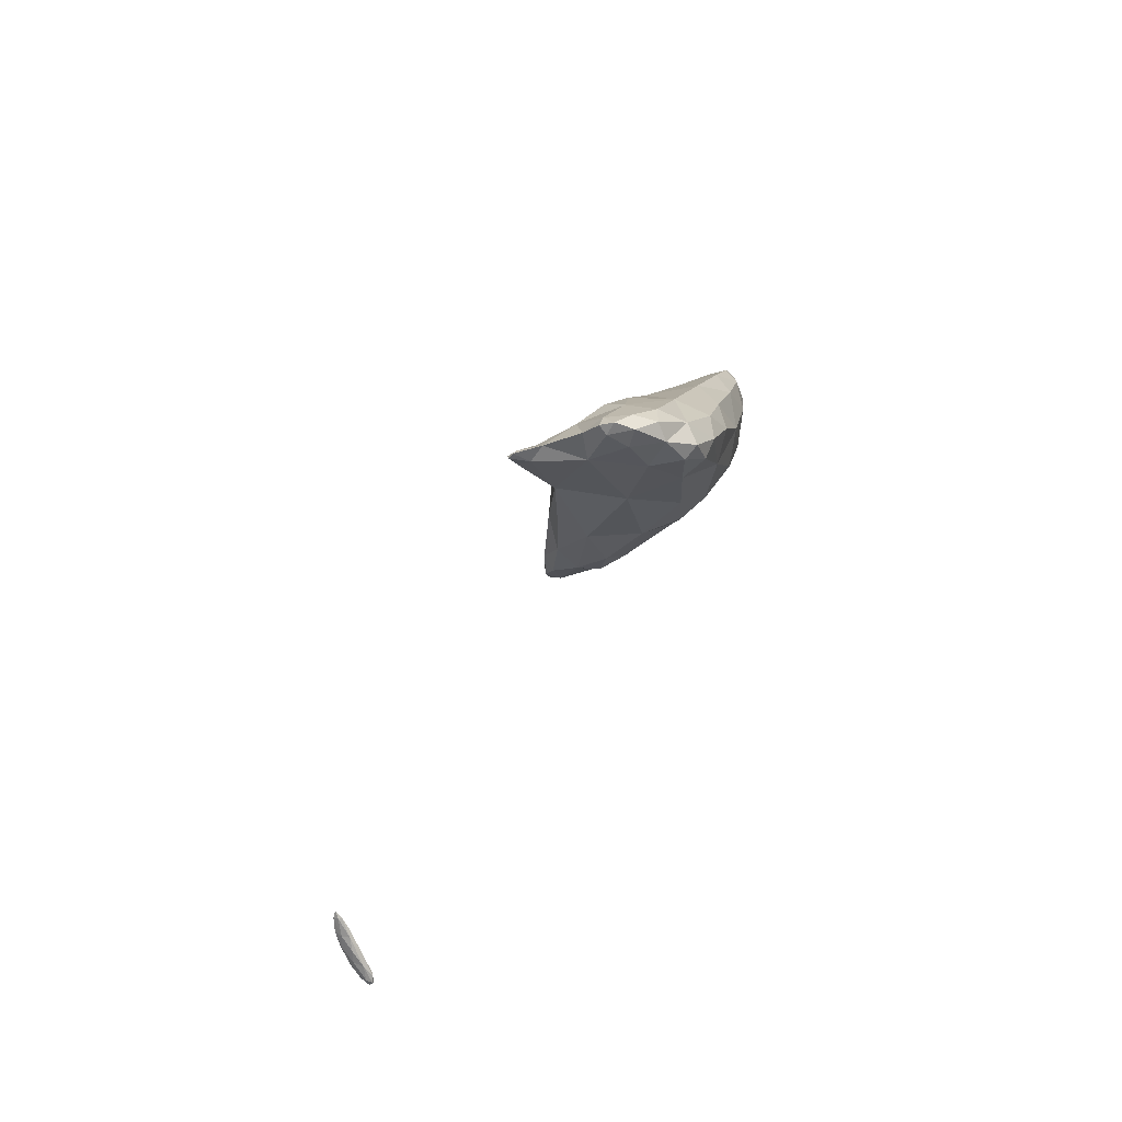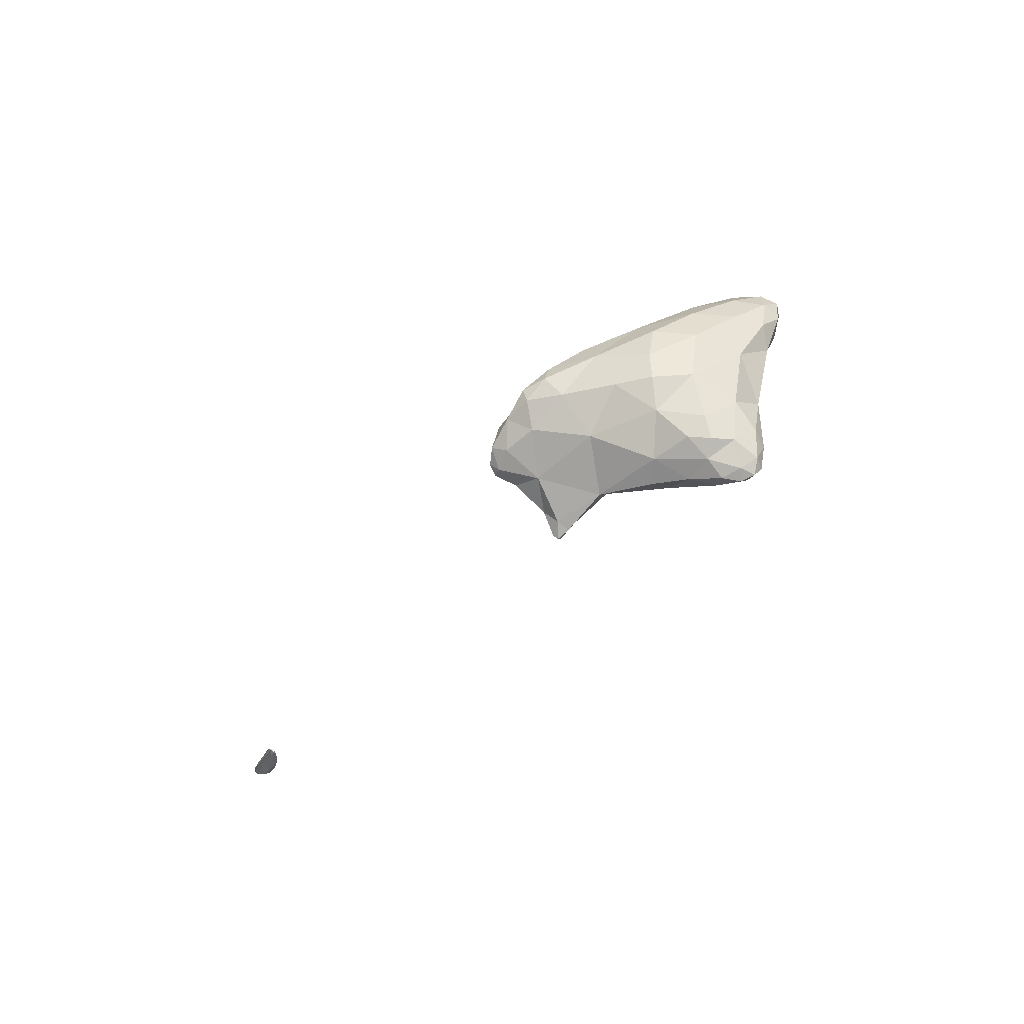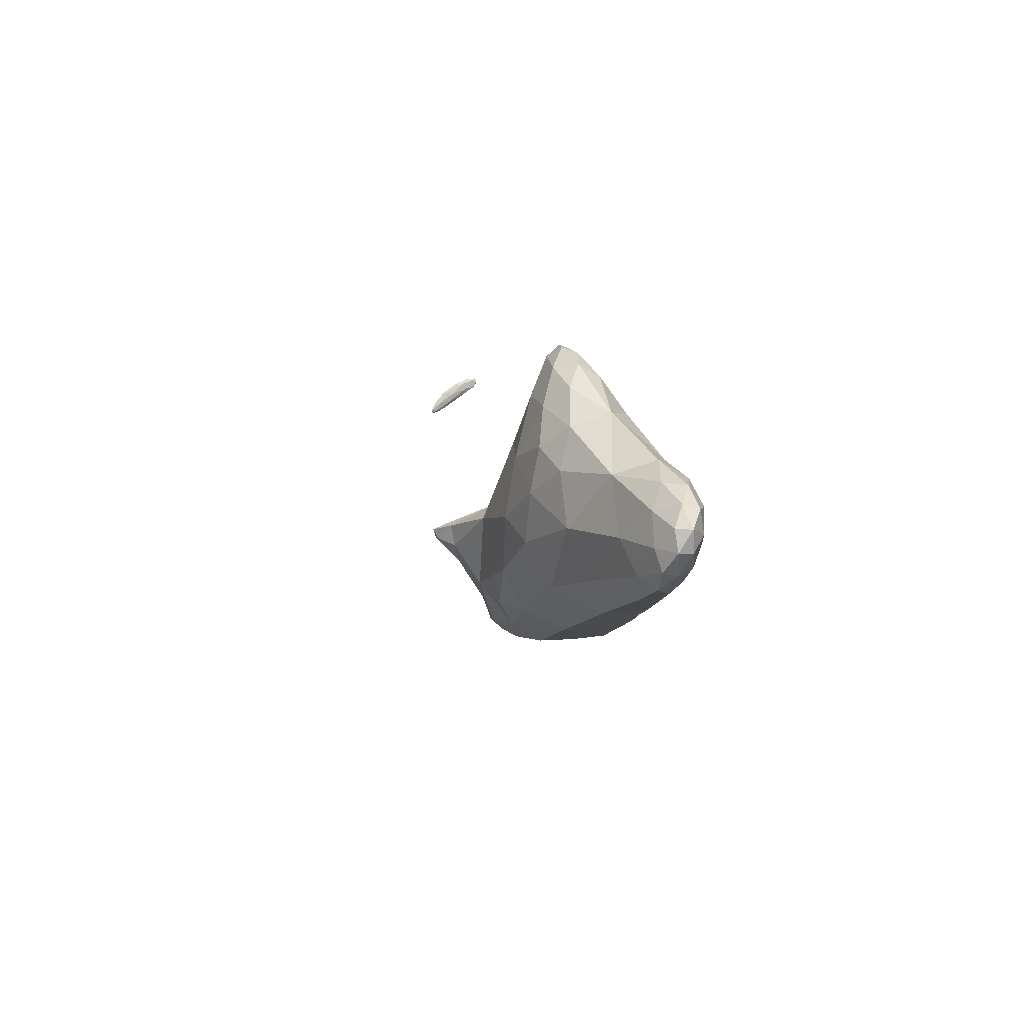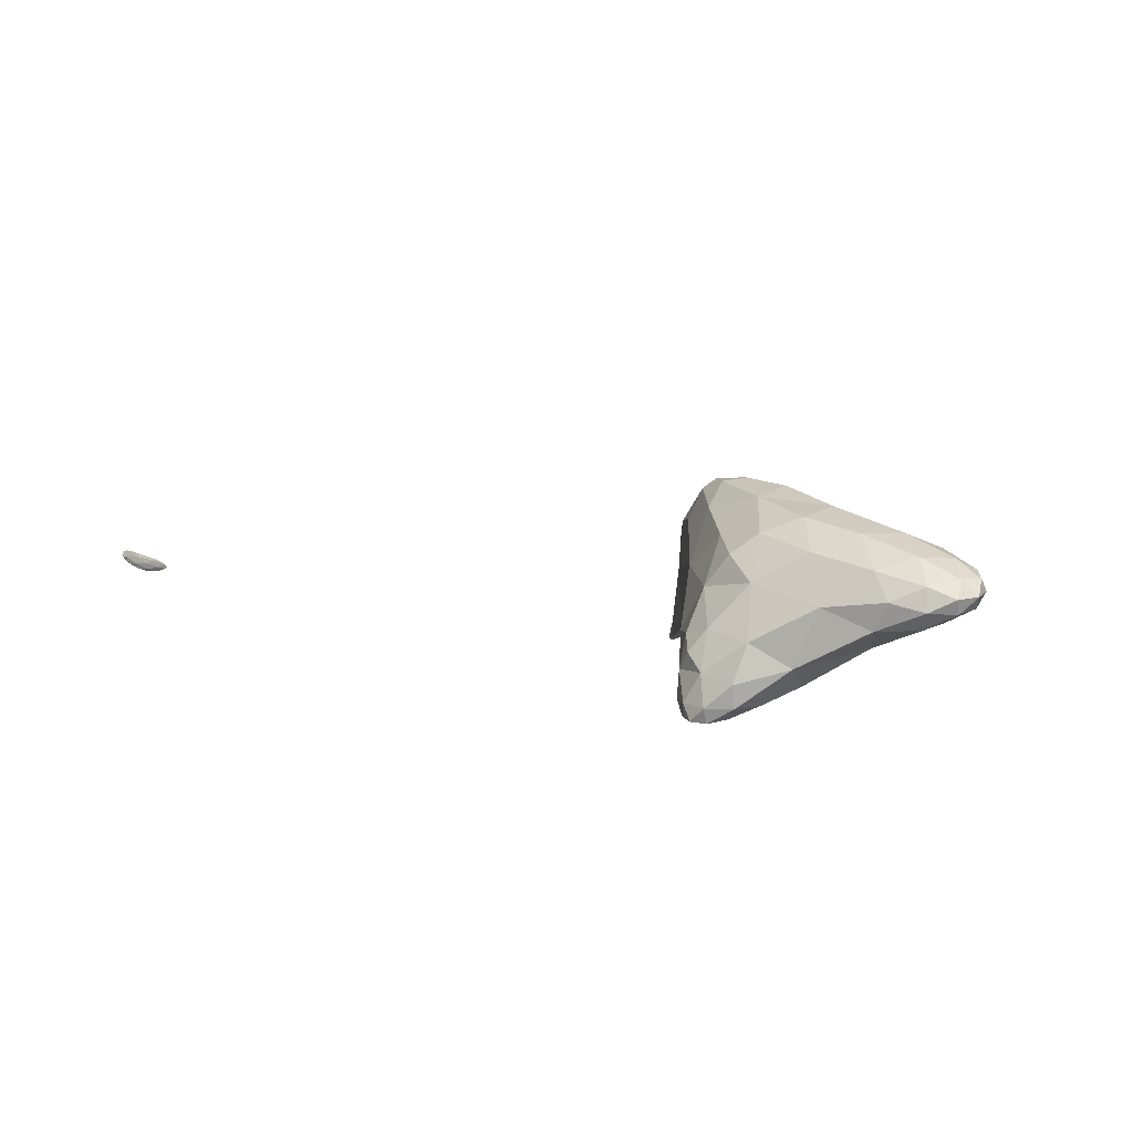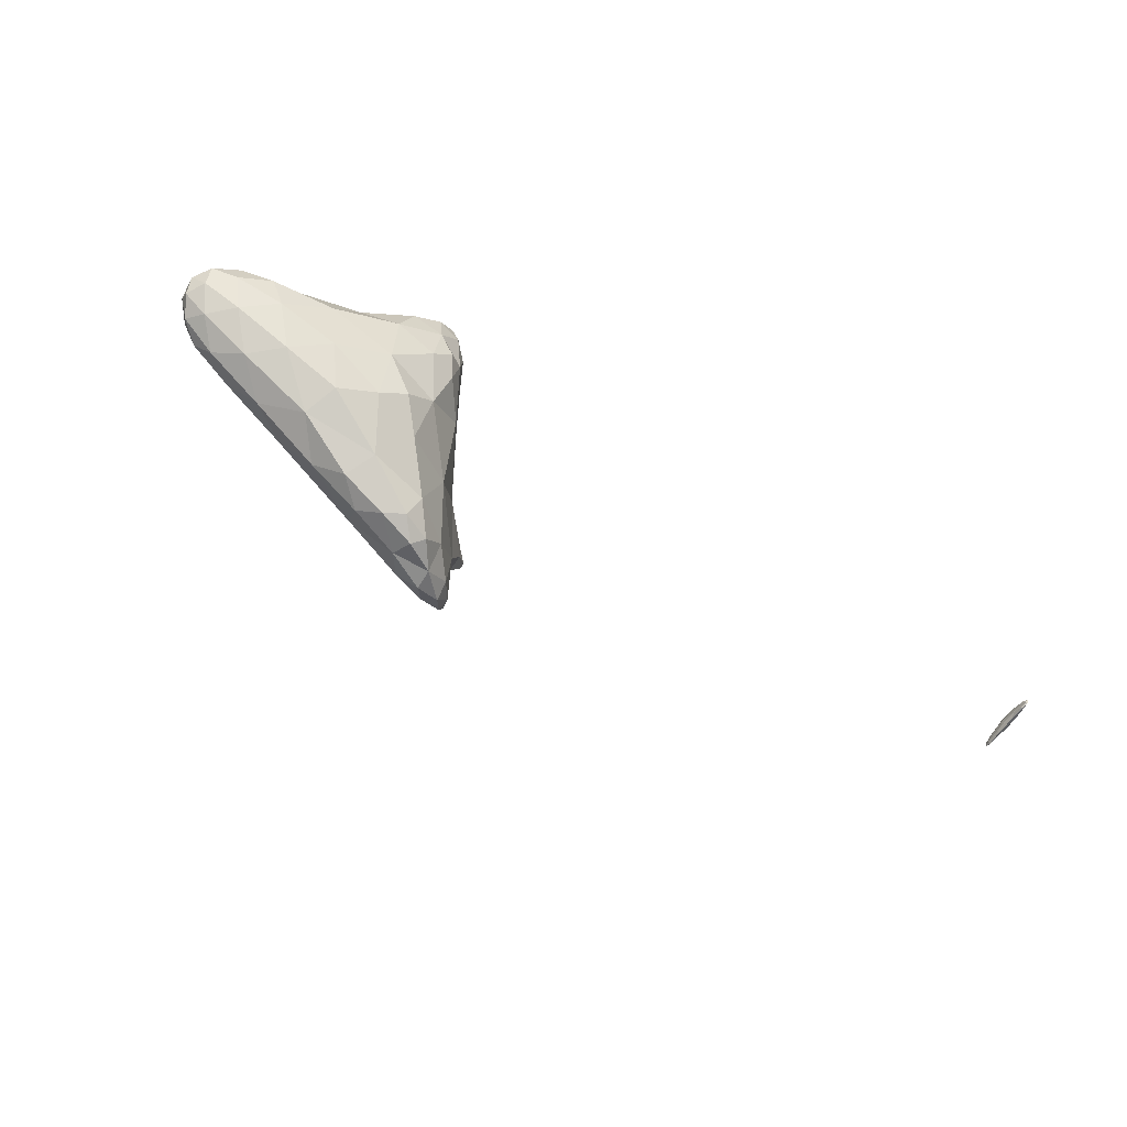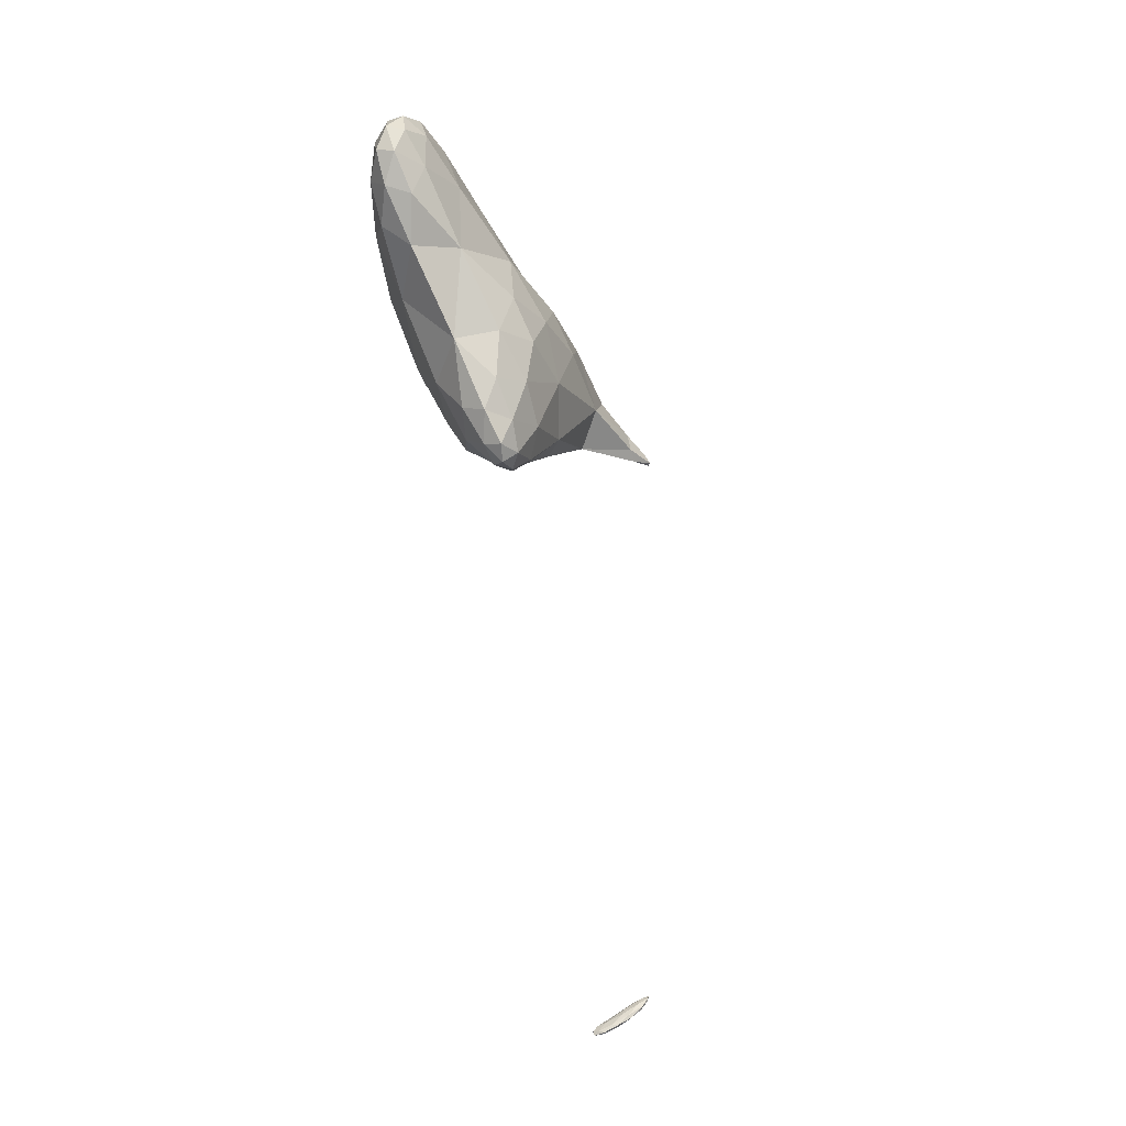
<metadata>
{"format":"obj","ext":"obj","renderer":"f3d","projection":"perspective","resolution":1024,"background":"white","views":[{"elev":-69.2,"azim":-108.3,"up":"+Y"},{"elev":19.9,"azim":55.4,"up":"+Z"},{"elev":79.5,"azim":-80.7,"up":"+Y"},{"elev":39.3,"azim":132.5,"up":"+Z"},{"elev":65.7,"azim":-48.0,"up":"+Z"},{"elev":50.6,"azim":102.4,"up":"+Y"}]}
</metadata>
<code>
v 20.96 -45.8 18.99
v 21.54 -45.91 19.51
v 21.29 -45.91 19.11
v 21.79 -45.92 19.58
v 21.75 -45.9 19.34
v 21.94 -45.83 19.5
v 19.88 -45.69 17.91
v 20.22 -45.71 18.3
v 20.44 -45.81 18.38
v 20.88 -45.86 18.59
v 21.3 -45.82 18.76
v 21.8 -45.79 19.15
v 19.96 -45.7 17.82
v 19.74 -45.6 17.64
v 20.52 -45.73 18.1
v 21.47 -45.65 18.65
v 20.97 -45.65 18.23
v 20.02 -45.58 17.66
v 20.5 -45.57 17.85
v 21.46 -45.83 19.47
v 21.76 -45.84 19.6
v 19.93 -45.58 17.9
v 20.53 -45.6 18.48
v 21.31 -45.68 19.15
v 21.78 -45.7 19.37
v 21.78 -45.66 19.09
v 19.9 -45.51 17.66
v 20.32 -45.47 18.02
v 21.39 -45.52 18.59
v 20.95 -45.51 18.14
v 20.34 -45.47 17.8
v 20.89 -45.5 18.56
v 21.43 -45.54 18.88
v 20.89 -45.44 18.27
v 6.487 -24.55 24.1
v 6.474 -24.45 25.16
v 6.852 -25.15 24.32
v 7.164 -24.45 25.74
v 7.701 -24.86 24.36
v 8.521 -23.89 25.48
v 6.811 -25.23 23.44
v 7.44 -25.13 23.33
v 7.125 -25.13 22.93
v 9.034 -23.89 23.1
v 7.859 -24.4 22.49
v 7.173 -23.51 27.09
v 7.868 -22.68 27.73
v 7.85 -23.74 26.79
v 9.008 -22.45 27.14
v 6.313 -23.33 25.12
v 6.559 -23.03 26.47
v 10.71 -21.97 25.38
v 7.009 -24.4 23.05
v 6.736 -22.7 23.91
v 11.26 -21.77 22.46
v 8.137 -22.6 22.35
v 9.482 -22.62 21.09
v 9.11 -23.56 21.26
v 9.971 -23.36 21.02
v 9.825 -23.51 20.24
v 10.1 -23.42 20.15
v 9.752 -23.23 20.37
v 10.09 -23.27 20.09
v 7.174 -21.98 27.89
v 8.679 -20.21 28.65
v 10.66 -20.48 27.74
v 6.526 -20.49 26.02
v 6.601 -20.95 27.57
v 13.41 -20.12 24.59
v 12.75 -19.55 26.8
v 14.5 -18.96 25.81
v 7.334 -21.51 23.27
v 7.045 -20.48 24.23
v 8.348 -19.7 23.28
v 13.33 -20.11 23.28
v 15.45 -18.47 24.84
v 14.74 -19.02 23.72
v 16.06 -18.03 23.95
v 10.24 -22.52 20.82
v 10.38 -20.5 22.14
v 13.34 -19.1 22.88
v 10.37 -23 20.6
v 15.56 -17.86 23.41
v 30.11 -16.94 15.62
v 30.11 -16.94 15.62
v 30.11 -16.94 15.62
v 30.11 -16.94 15.62
v 30.11 -16.94 15.62
v 6.749 -18.37 28.13
v 7.91 -17.02 29.41
v 7.22 -19.87 28.56
v 9.501 -17.26 29.66
v 10.77 -18.45 28.96
v 11.82 -19.08 28.17
v 12.69 -17.29 28.21
v 6.797 -16.38 27.34
v 14.48 -17.9 26.68
v 15.32 -18.18 25.81
v 15.79 -17.11 25.66
v 7.602 -17.47 25.25
v 9.11 -17.02 24.02
v 16.55 -17.32 24.47
v 16.59 -17.31 23.8
v 16.88 -16.69 24.08
v 10.12 -18.01 23.07
v 12.35 -17.22 23.1
v 14.78 -16.95 23.31
v 16.34 -16.7 23.66
v 30.11 -16.94 15.62
v 30.11 -16.94 15.61
v 30.11 -16.94 15.62
v 30.11 -16.94 15.62
v 30.11 -16.94 15.62
v 30.11 -16.94 15.62
v 30.11 -16.94 15.62
v 7.02 -15.03 28.95
v 7.998 -13.49 29.99
v 9.351 -14.65 30.14
v 10.99 -15.74 29.57
v 12.49 -14.08 28.67
v 6.963 -13.19 28.41
v 14.43 -15.96 27.02
v 15.63 -15.65 25.79
v 7.647 -13.96 27
v 10.79 -15.86 23.91
v 9.435 -14.47 25.51
v 12.46 -15.2 23.99
v 11.46 -14.18 24.91
v 13.17 -14.12 25.02
v 16.57 -16.28 24.81
v 16.62 -16.05 24.19
v -5.907 -13.19 20.98
v -5.906 -13.19 20.98
v -5.906 -13.19 20.98
v -5.905 -13.19 20.98
v 14.08 -15.51 23.86
v 15.71 -15.75 23.99
v -5.906 -13.19 20.98
v 30.11 -16.94 15.61
v 30.11 -16.94 15.62
v 7.252 -12.17 29.51
v 8.154 -11 30.17
v 9.259 -11.93 30.4
v 10.72 -12.96 30.03
v 11.43 -11.73 29.58
v 7.157 -11.2 29.05
v 13.95 -14.07 26.45
v 11.99 -11.89 28.39
v 7.568 -11.46 28.28
v 8.911 -11.8 27.41
v 11.27 -12.37 26.81
v 14.82 -14.76 24.76
v 15.87 -15.29 24.94
v -5.906 -13.19 20.98
v 7.621 -10.31 29.67
v 8.382 -9.661 30.05
v 9.192 -10.04 30.32
v 10.32 -10.79 30.21
v 10.9 -10.31 29.53
v 7.615 -10.18 29.08
v 8.27 -9.427 29.51
v 10.89 -10.49 28.58
v 8.423 -10.05 28.67
v 9.774 -10.22 28.38
v 9.145 -9.203 29.88
v 9.98 -9.591 30.04
v 9.097 -9.291 29.23
v 10.02 -9.463 29.38
f 1 3 2
f 4 3 5
f 4 2 3
f 6 4 5
f 7 9 8
f 9 1 8
f 3 1 9
f 10 3 9
f 11 5 3
f 10 11 3
f 5 12 6
f 5 11 12
f 7 13 9
f 7 14 13
f 15 10 9
f 13 15 9
f 11 17 16
f 15 17 11
f 10 15 11
f 16 12 11
f 18 13 14
f 18 15 13
f 18 19 15
f 19 17 15
f 1 2 20
f 21 2 4
f 21 20 2
f 21 4 6
f 7 8 22
f 22 8 23
f 8 1 23
f 23 1 24
f 24 1 20
f 20 21 24
f 21 25 24
f 6 25 21
f 26 25 6
f 12 26 6
f 14 22 27
f 14 7 22
f 23 28 22
f 28 27 22
f 29 16 30
f 16 17 30
f 16 26 12
f 16 29 26
f 18 14 27
f 31 27 28
f 18 27 31
f 19 18 31
f 19 30 17
f 19 31 30
f 23 24 32
f 33 24 25
f 33 32 24
f 33 25 26
f 28 32 34
f 28 23 32
f 34 29 30
f 33 29 34
f 32 33 34
f 33 26 29
f 31 28 34
f 34 30 31
f 35 37 36
f 38 37 39
f 38 36 37
f 40 38 39
f 41 37 35
f 42 41 43
f 37 41 42
f 39 37 42
f 39 44 40
f 39 42 44
f 45 42 43
f 45 44 42
f 46 48 47
f 49 47 48
f 50 36 51
f 50 35 36
f 48 46 38
f 38 46 51
f 38 51 36
f 40 48 38
f 49 48 40
f 52 49 40
f 35 53 41
f 54 53 35
f 50 54 35
f 43 41 53
f 52 40 44
f 55 52 44
f 56 53 54
f 57 58 56
f 58 45 56
f 56 45 53
f 53 45 43
f 44 59 55
f 58 59 44
f 60 59 58
f 45 58 44
f 61 59 60
f 62 58 57
f 62 60 58
f 62 63 60
f 63 61 60
f 64 47 65
f 64 46 47
f 49 65 47
f 49 66 65
f 67 51 68
f 67 50 51
f 46 64 51
f 64 68 51
f 69 70 52
f 52 70 66
f 52 66 49
f 71 70 69
f 54 73 72
f 67 73 54
f 50 67 54
f 72 73 74
f 75 69 55
f 69 52 55
f 69 76 71
f 77 76 69
f 75 77 69
f 78 76 77
f 56 54 72
f 79 57 80
f 57 56 80
f 80 56 74
f 74 56 72
f 80 81 55
f 55 81 75
f 79 80 55
f 55 59 82
f 82 79 55
f 77 81 83
f 75 81 77
f 82 59 61
f 83 78 77
f 62 57 79
f 79 63 62
f 79 82 63
f 82 61 63
f 84 86 85
f 87 85 86
f 88 86 84
f 88 87 86
f 89 91 90
f 65 91 64
f 90 91 65
f 92 90 65
f 93 66 94
f 65 66 93
f 92 65 93
f 95 93 94
f 89 68 91
f 67 68 89
f 96 67 89
f 68 64 91
f 94 66 70
f 97 71 98
f 97 70 71
f 95 70 97
f 94 70 95
f 99 97 98
f 100 67 96
f 100 73 67
f 73 100 74
f 100 101 74
f 98 71 76
f 102 78 103
f 102 76 78
f 99 76 102
f 98 76 99
f 104 102 103
f 105 74 101
f 105 80 74
f 106 81 80
f 106 80 105
f 107 83 81
f 107 81 106
f 83 103 78
f 108 103 83
f 107 108 83
f 108 104 103
f 109 111 110
f 112 110 111
f 109 85 111
f 84 85 109
f 113 84 109
f 87 111 85
f 112 111 87
f 114 112 87
f 115 84 113
f 115 88 84
f 88 114 87
f 88 115 114
f 116 90 117
f 116 89 90
f 90 92 118
f 117 90 118
f 92 93 119
f 118 92 119
f 95 119 93
f 95 120 119
f 96 89 116
f 96 116 121
f 120 95 122
f 95 97 122
f 99 122 97
f 99 123 122
f 124 96 121
f 124 100 96
f 125 101 126
f 126 101 100
f 126 100 124
f 127 125 128
f 125 126 128
f 127 128 129
f 123 99 130
f 99 102 130
f 104 130 102
f 104 131 130
f 132 134 133
f 135 133 134
f 105 101 125
f 125 106 105
f 125 127 106
f 136 127 129
f 106 127 136
f 107 106 136
f 137 108 107
f 137 107 136
f 108 131 104
f 108 137 131
f 138 134 132
f 138 135 134
f 109 110 139
f 139 110 112
f 113 139 140
f 113 109 139
f 140 112 114
f 140 139 112
f 115 113 140
f 140 114 115
f 141 117 142
f 141 116 117
f 117 118 143
f 142 117 143
f 118 119 144
f 143 118 144
f 120 144 119
f 120 145 144
f 121 116 141
f 121 141 146
f 122 147 120
f 120 147 148
f 120 148 145
f 147 122 123
f 149 121 146
f 149 124 121
f 150 126 124
f 150 124 149
f 151 128 126
f 151 126 150
f 152 129 147
f 147 129 151
f 151 129 128
f 147 151 148
f 153 123 130
f 147 123 153
f 152 147 153
f 153 130 131
f 132 133 154
f 154 133 135
f 136 129 152
f 152 137 136
f 152 153 137
f 153 131 137
f 138 132 154
f 154 135 138
f 141 142 155
f 142 156 155
f 157 156 142
f 143 157 142
f 143 144 158
f 157 143 158
f 145 158 144
f 145 159 158
f 146 155 160
f 146 141 155
f 156 161 155
f 161 160 155
f 159 145 148
f 162 159 148
f 149 146 160
f 163 160 161
f 149 160 163
f 150 149 163
f 164 151 150
f 164 150 163
f 151 162 148
f 151 164 162
f 156 157 165
f 166 157 158
f 166 165 157
f 166 158 159
f 161 165 167
f 161 156 165
f 165 166 168
f 165 168 167
f 168 159 162
f 168 166 159
f 163 161 167
f 167 164 163
f 167 168 164
f 168 162 164

</code>
